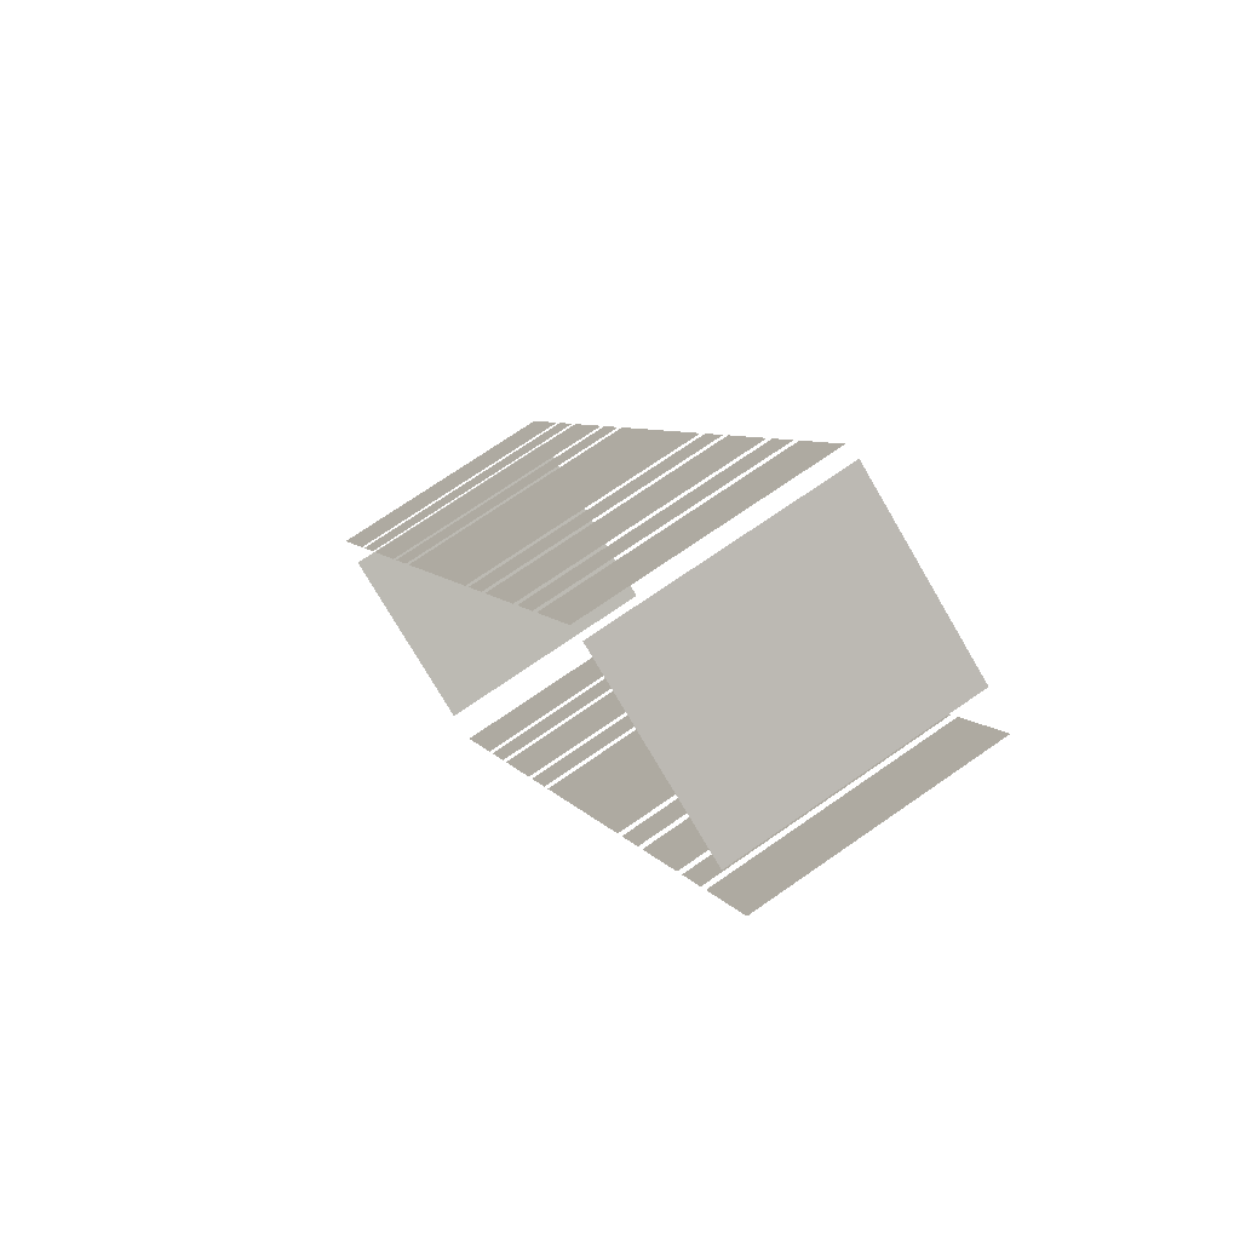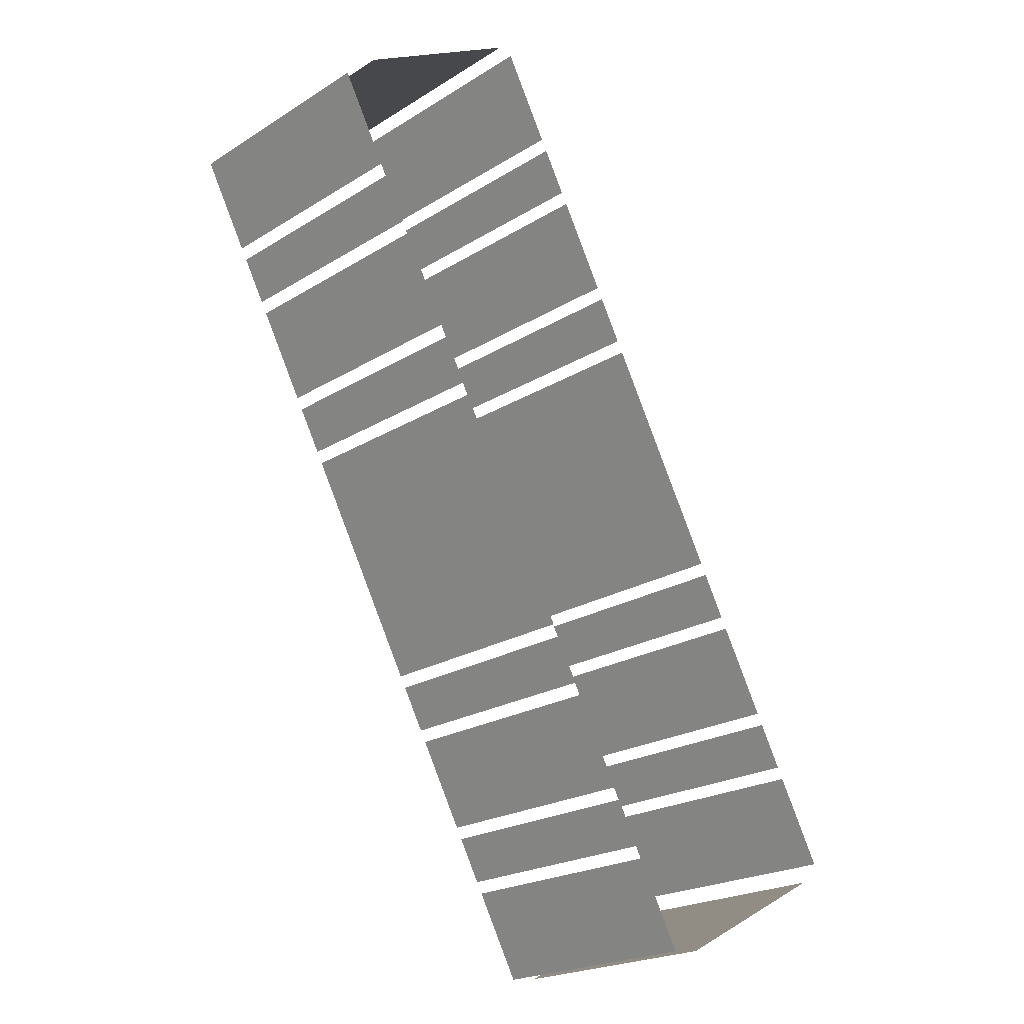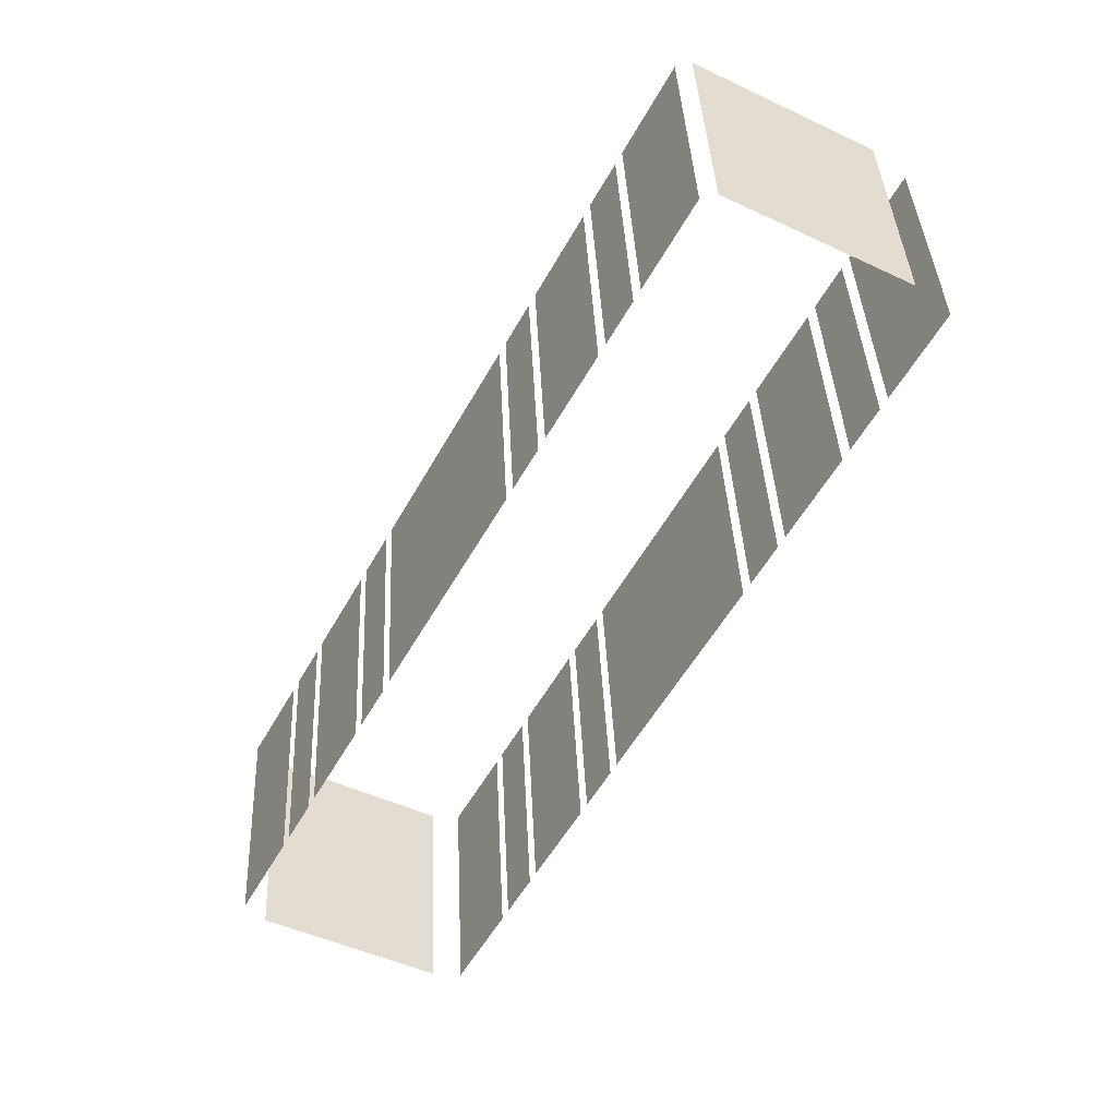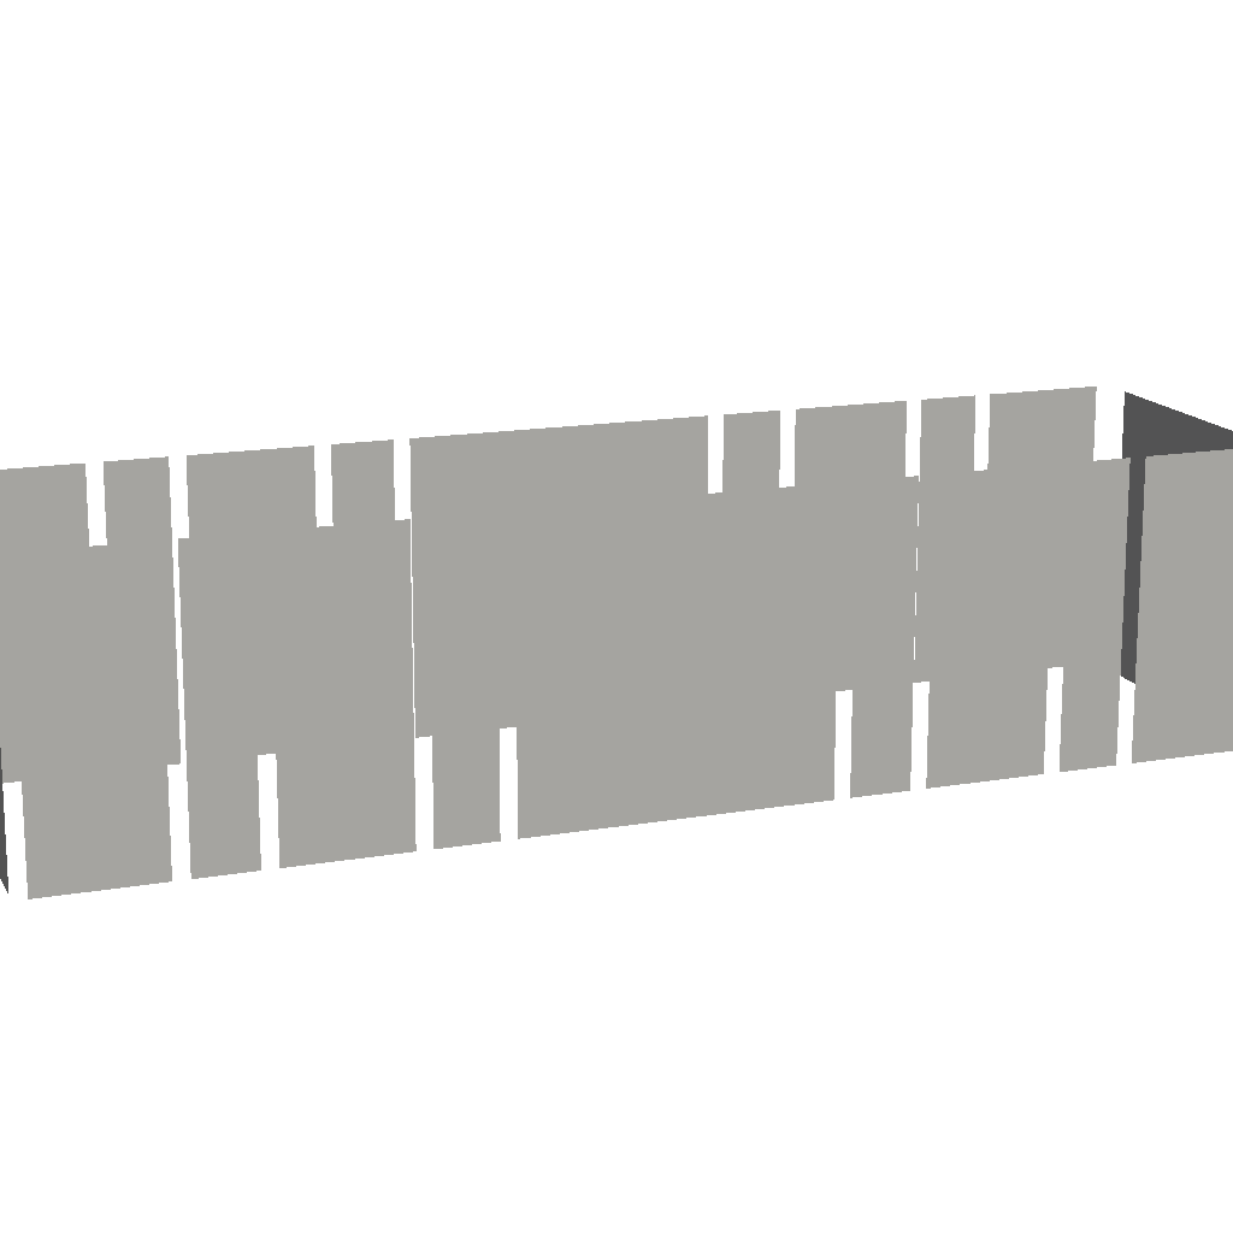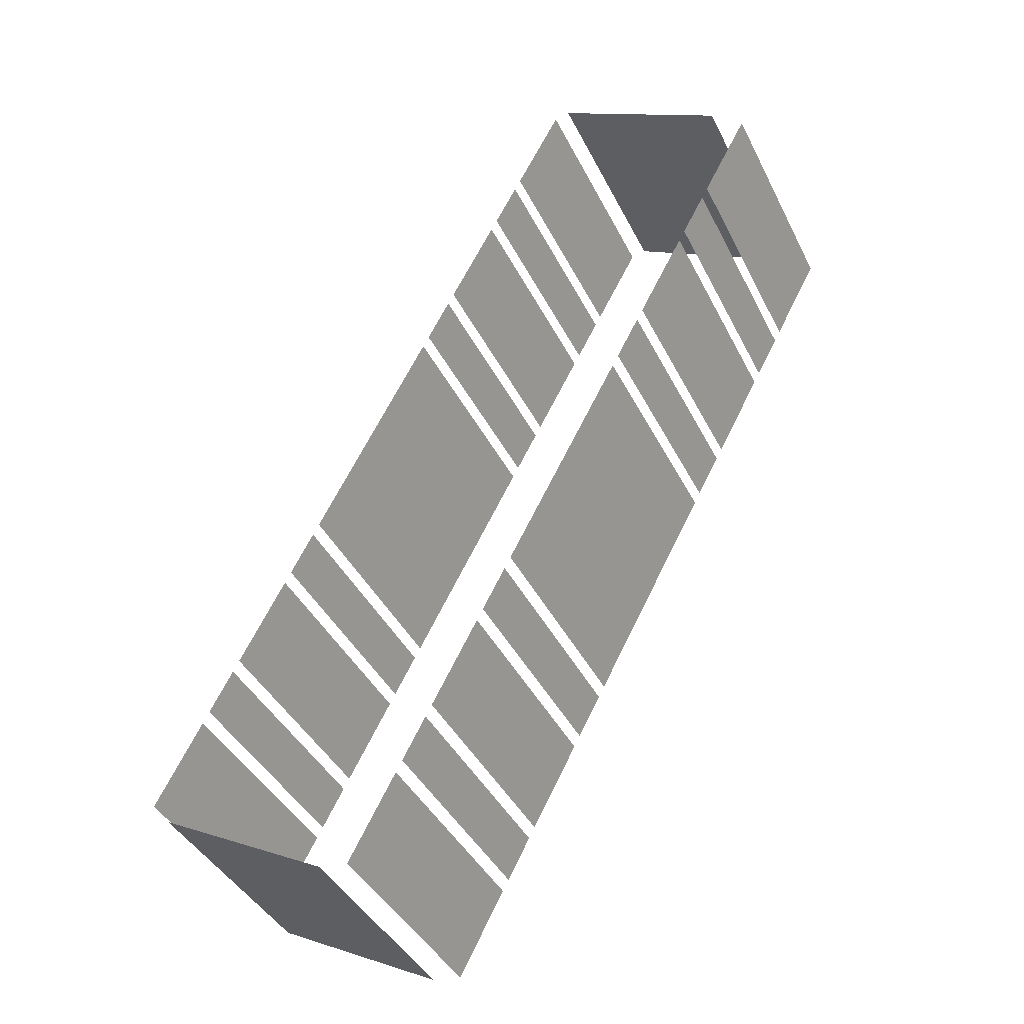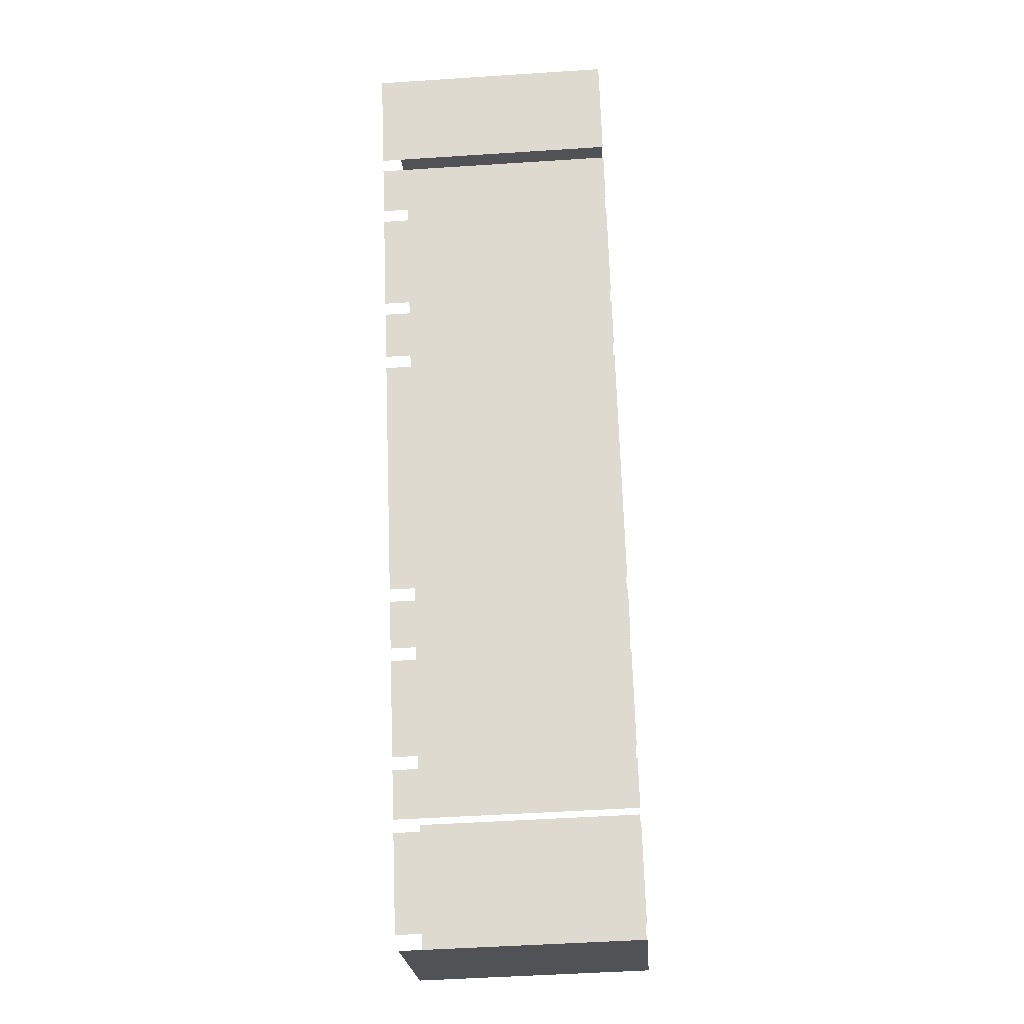
<metadata>
{"format":"obj","ext":"obj","renderer":"f3d","projection":"perspective","resolution":1024,"background":"white","views":[{"elev":71.7,"azim":55.2,"up":"+Y"},{"elev":-21.5,"azim":137.7,"up":"+Y"},{"elev":38.5,"azim":-2.6,"up":"+Y"},{"elev":15.4,"azim":-138.6,"up":"+Z"},{"elev":-40.3,"azim":24.5,"up":"+Y"},{"elev":-48.9,"azim":94.2,"up":"+Y"}]}
</metadata>
<code>
o geometryt000010000010000110010110000110000110100000100110st157
v 509.3 -217.6 656.4
v 507.8 -220.4 656.4
v 507.8 -220.4 664.1
v 509.3 -217.6 664.1
v 510.2 -215.9 656.4
v 509.5 -217.3 656.4
v 509.5 -217.3 664.1
v 510.2 -215.9 664.1
v 511.9 -212.7 656.4
v 510.4 -215.5 656.4
v 510.4 -215.5 664.1
v 511.9 -212.7 664.1
v 512.8 -211 656.4
v 512.1 -212.4 656.4
v 512.1 -212.4 664.1
v 512.8 -211 664.1
v 516.8 -203.7 656.4
v 513 -210.6 656.4
v 513 -210.6 664.1
v 516.8 -203.7 664.1
v 517.7 -201.9 664.1
v 517.7 -201.9 656.4
v 517 -203.3 656.4
v 517 -203.3 664.1
v 519.4 -198.8 656.4
v 517.9 -201.6 656.4
v 517.9 -201.6 664.1
v 519.4 -198.8 664.1
v 520.3 -197 664.1
v 520.3 -197 656.4
v 519.6 -198.4 656.4
v 519.6 -198.4 664.1
v 522 -193.9 656.4
v 520.5 -196.7 656.4
v 520.5 -196.7 664.1
v 522 -193.9 664.1
v 508.4 -221.1 664.1
v 508.4 -221.1 656.4
v 514 -224.1 656.4
v 514 -224.1 664.1
v 514.9 -224.2 656.4
v 516.4 -221.4 656.4
v 516.4 -221.4 664.1
v 514.9 -224.2 664.1
v 516.6 -221.1 656.4
v 517.3 -219.7 656.4
v 517.3 -219.7 664.1
v 516.6 -221.1 664.1
v 517.5 -219.3 664.1
v 517.5 -219.3 656.4
v 519 -216.5 656.4
v 519 -216.5 664.1
v 519.2 -216.2 664.1
v 519.2 -216.2 656.4
v 520 -214.8 656.4
v 520 -214.8 664.1
v 520.2 -214.4 656.4
v 523.9 -207.5 656.4
v 523.9 -207.5 664.1
v 520.2 -214.4 664.1
v 524.1 -207.1 664.1
v 524.1 -207.1 656.4
v 524.8 -205.7 656.4
v 524.8 -205.7 664.1
v 525 -205.4 656.4
v 526.5 -202.6 656.4
v 526.5 -202.6 664.1
v 525 -205.4 664.1
v 526.7 -202.2 656.4
v 527.4 -200.8 656.4
v 527.4 -200.8 664.1
v 526.7 -202.2 664.1
v 527.6 -200.5 664.1
v 527.6 -200.5 656.4
v 529.1 -197.7 656.4
v 529.1 -197.7 664.1
v 528.1 -196.7 656.4
v 522.5 -193.8 656.4
v 522.5 -193.8 664.1
v 528.1 -196.7 664.1
f 1 2 3
f 4 1 3
f 5 6 7
f 8 5 7
f 9 10 11
f 12 9 11
f 13 14 15
f 16 13 15
f 17 18 19
f 20 17 19
f 21 22 23
f 21 23 24
f 25 26 27
f 28 25 27
f 29 30 31
f 29 31 32
f 37 38 39
f 37 39 40
f 41 42 43
f 44 41 43
f 45 46 47
f 48 45 47
f 49 50 51
f 49 51 52
f 53 54 55
f 53 55 56
f 57 58 59
f 60 57 59
f 61 62 63
f 61 63 64
f 65 66 67
f 68 65 67
f 69 70 71
f 72 69 71
f 73 74 75
f 73 75 76
f 77 78 79
f 80 77 79
f 33 34 35
f 36 33 35

</code>
